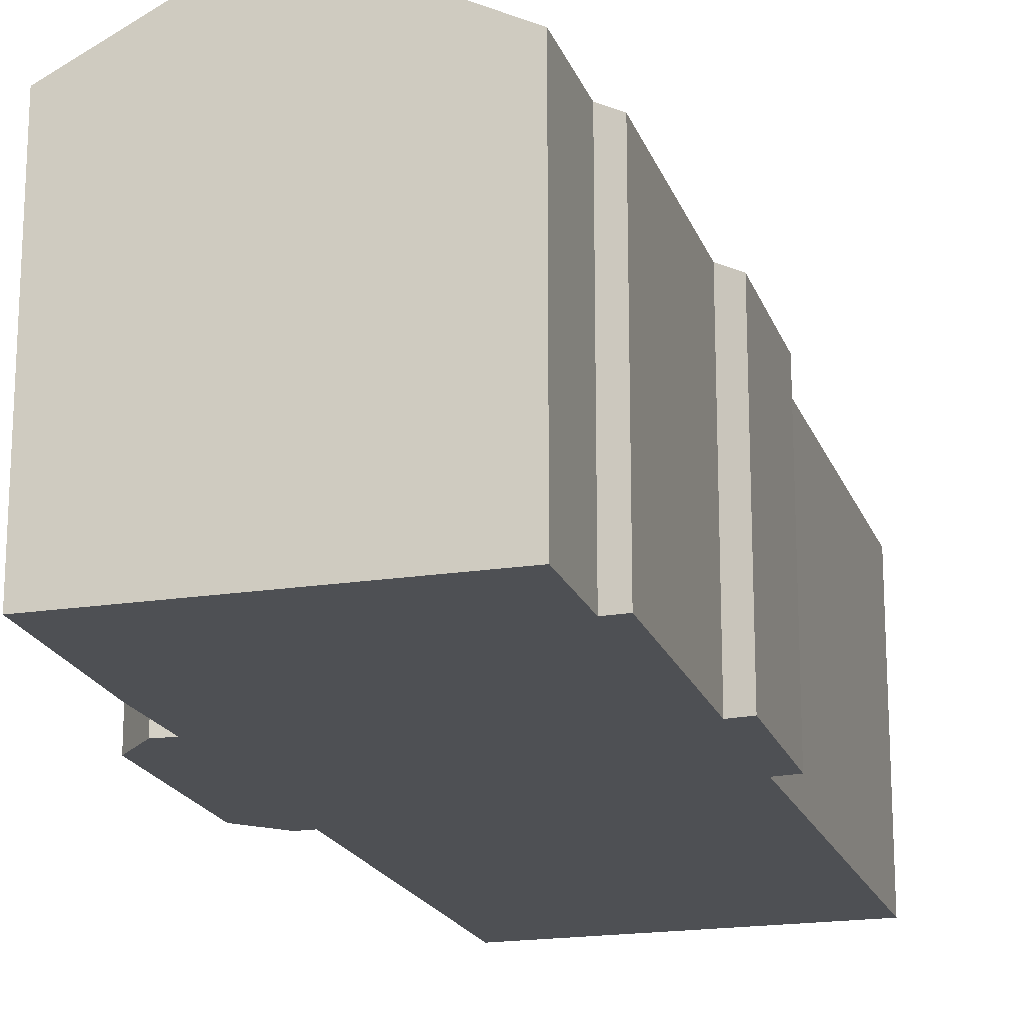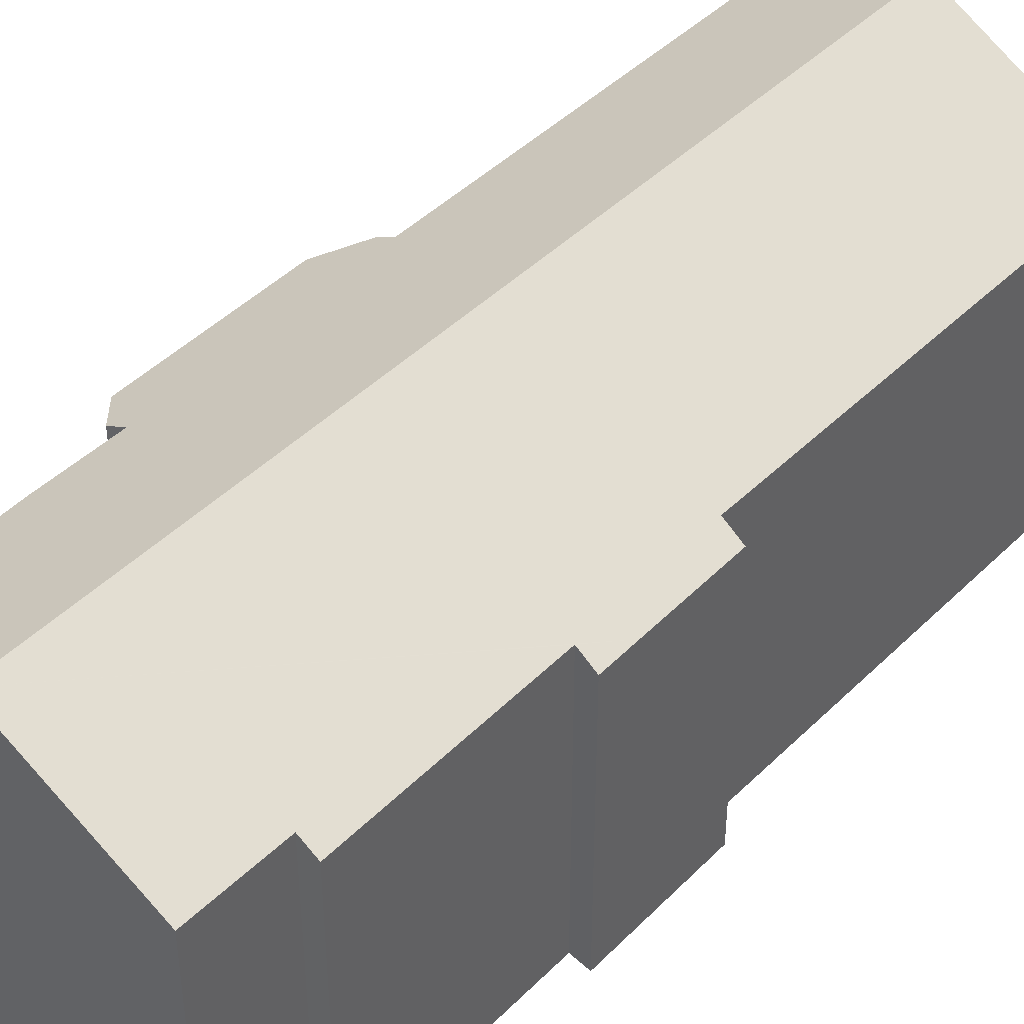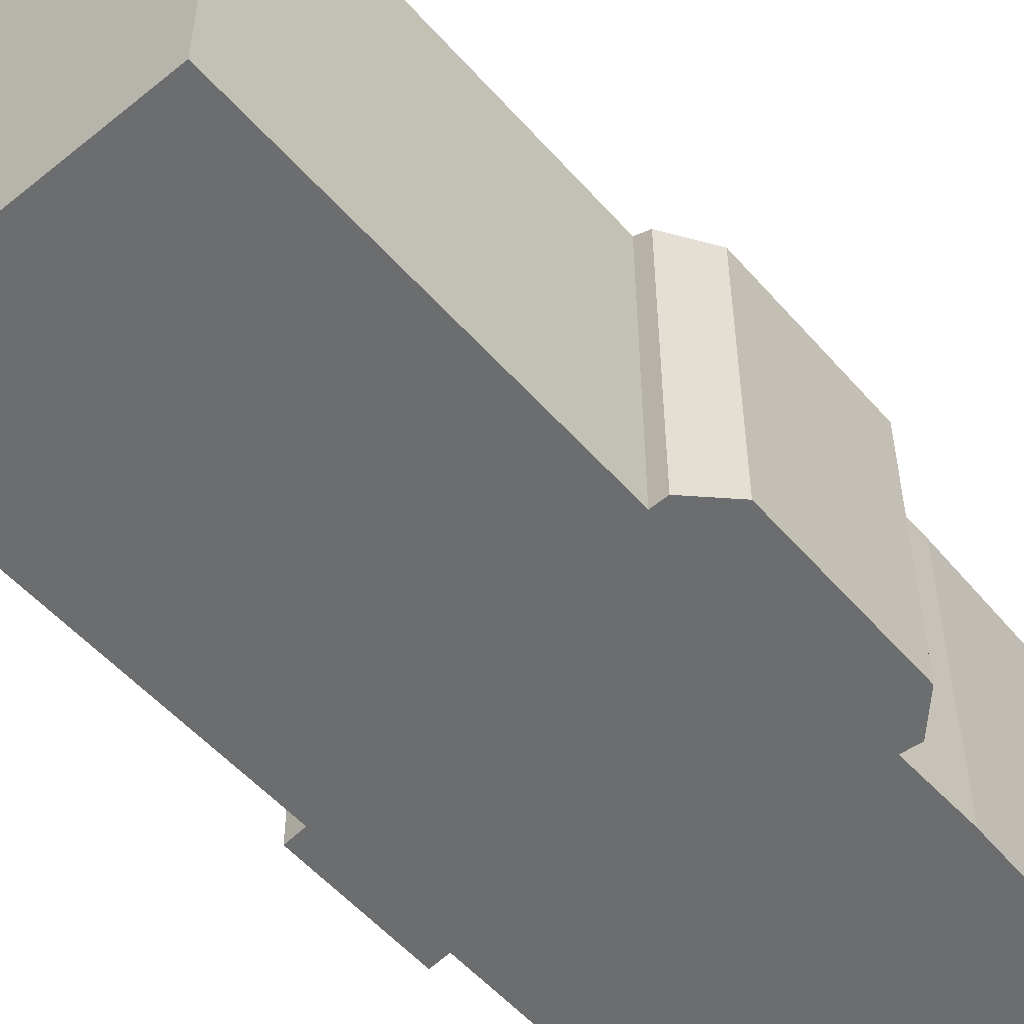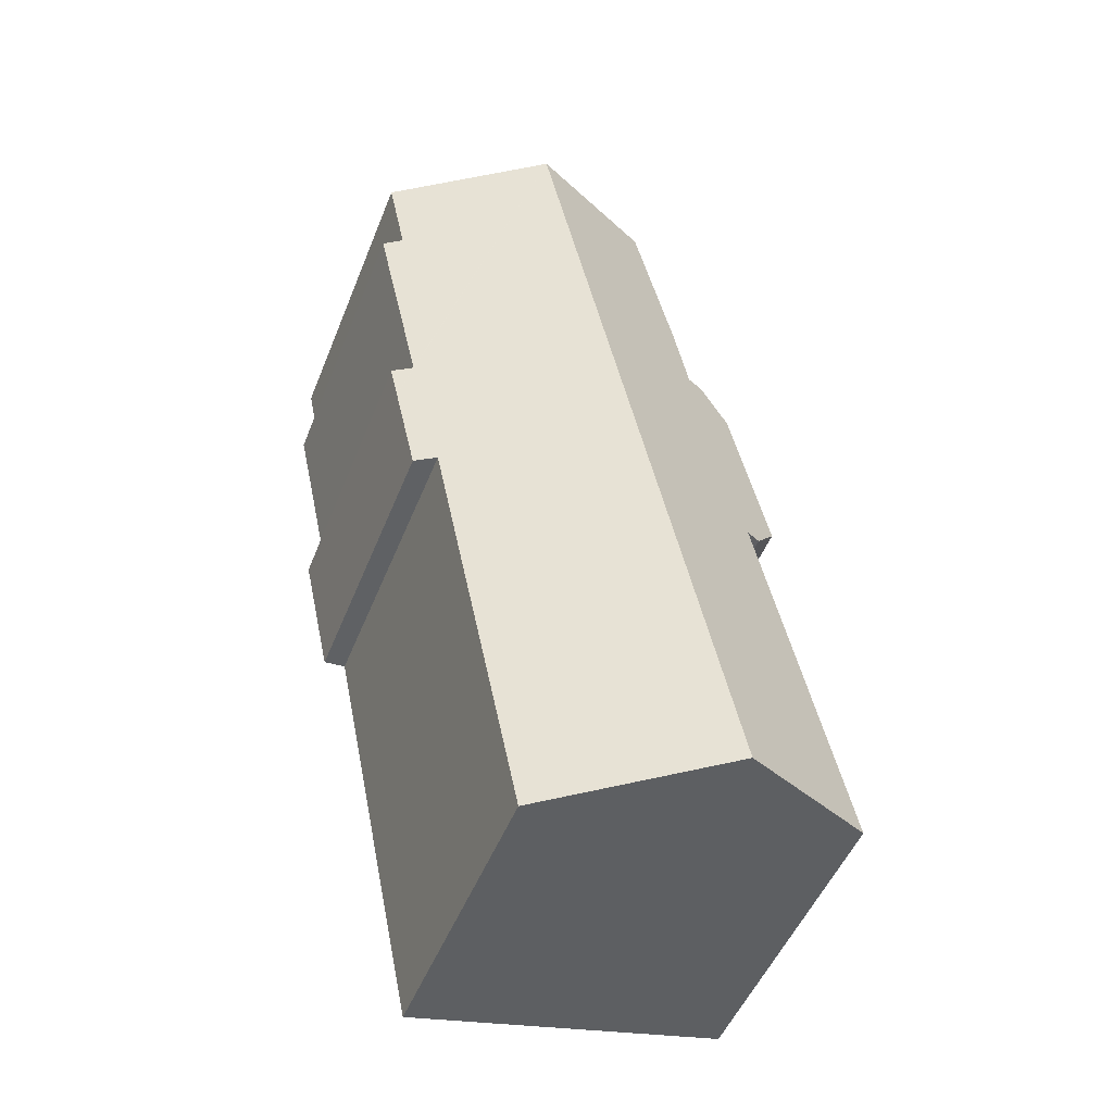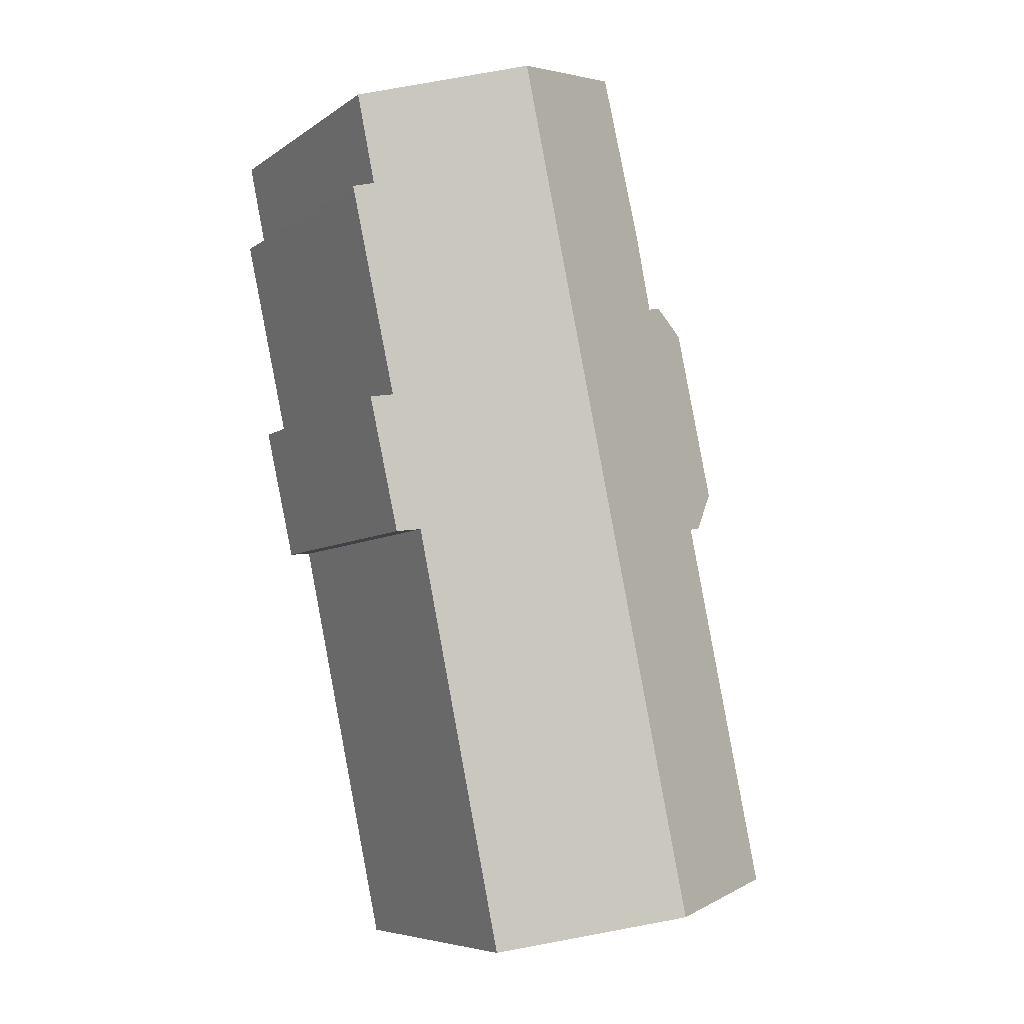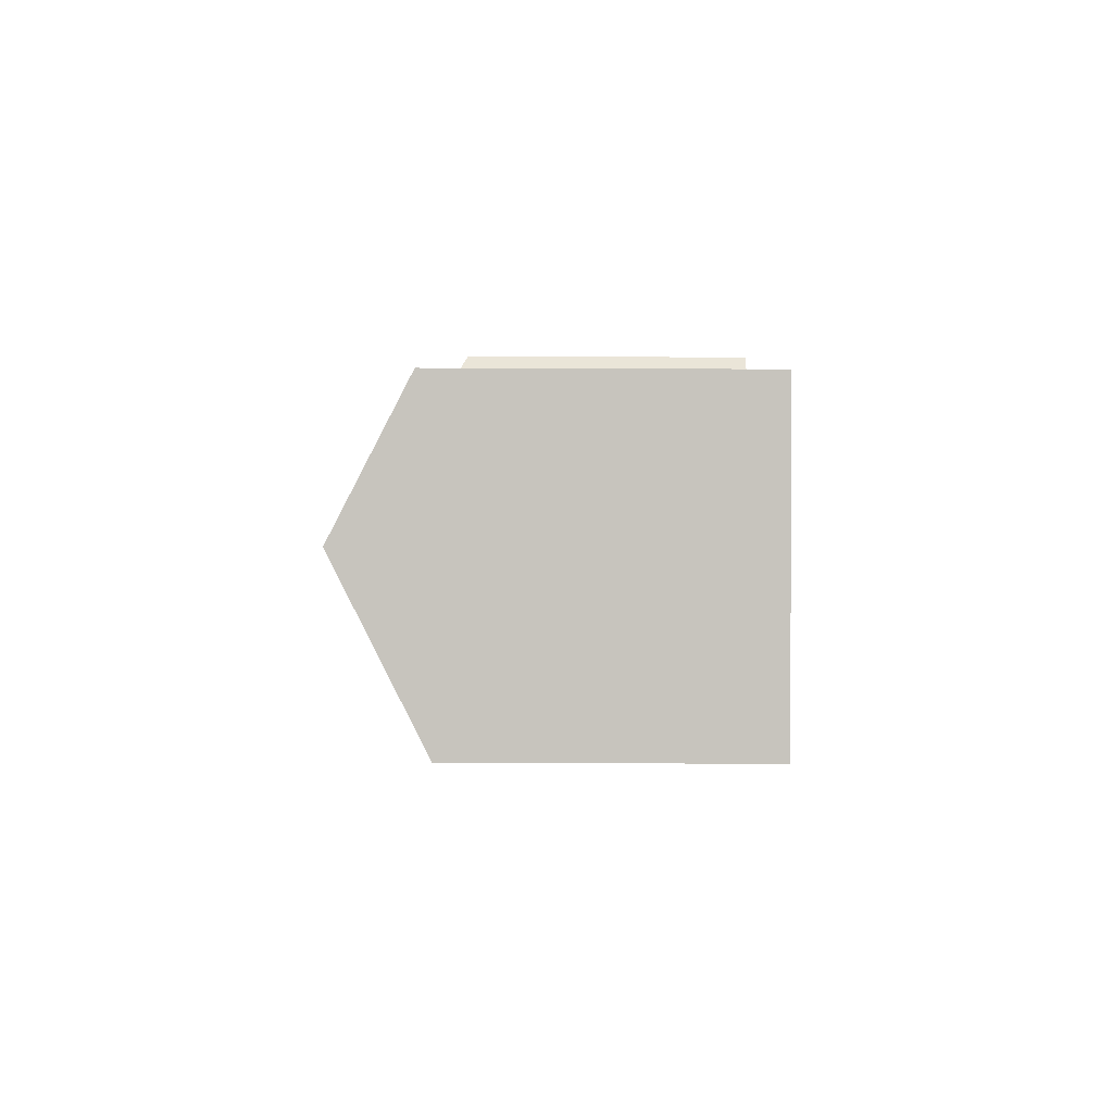
<metadata>
{"format":"obj","ext":"obj","renderer":"f3d","projection":"perspective","resolution":1024,"background":"white","views":[{"elev":-19.0,"azim":28.4,"up":"+Y"},{"elev":44.2,"azim":53.2,"up":"+Y"},{"elev":-53.9,"azim":-127.6,"up":"+Y"},{"elev":-50.6,"azim":158.5,"up":"+Z"},{"elev":-6.9,"azim":151.2,"up":"+Z"},{"elev":-78.1,"azim":-90.2,"up":"+Z"}]}
</metadata>
<code>
v  4.575 12.2 -0.944
v  12.95 9.368 11.7
v  10.08 9.339 -2.078
v  10.52 12.2 26.98
v  13.64 9.015 11.63
v  13.91 9.009 12.85
v  14.35 9.001 14.84
v  13.97 9.327 16.11
v  14.86 9.622 23.05
v  15.46 9.63 25.95
v  15.46 9.309 22.94
v  14.62 8.995 16.03
v  1.242 8.997 13.59
v  2.601 9.823 12.2
v  2.094 9.56 12.29
v  3.677 9.523 20.08
v  4.246 9.824 19.91
v  2.491 9.018 19.26
v  0 9.82 6.013e-16
v  1.439 9.822 6.746
v  1.524 9.002 14.87
v  2.226 9.014 18.06
v  4.727 9.795 22.44
v  6.063 9.88 27.91
v  0 0 0
v  4.575 5.78e-17 -0.944
v  10.08 1.272e-16 -2.078
v  2.601 -7.468e-16 12.2
v  2.094 -7.527e-16 12.29
v  12.95 -7.165e-16 11.7
v  13.64 -7.124e-16 11.63
v  1.439 -4.131e-16 6.746
v  1.242 -8.321e-16 13.59
v  2.226 -1.106e-15 18.06
v  2.491 -1.179e-15 19.26
v  1.524 -9.105e-16 14.87
v  4.246 -1.219e-15 19.91
v  4.727 -1.374e-15 22.44
v  6.063 -1.709e-15 27.91
v  3.677 -1.229e-15 20.08
v  15.46 -1.589e-15 25.95
v  10.52 -1.652e-15 26.98
v  14.86 -1.411e-15 23.05
v  15.46 -1.405e-15 22.94
v  13.97 -9.863e-16 16.11
v  14.62 -9.818e-16 16.03
v  14.35 -9.085e-16 14.84
v  13.91 -7.869e-16 12.85
g defaultobject
f 1 2 3
f 2 1 4
f 2 4 5
f 5 4 6
f 6 4 7
f 7 4 8
f 8 4 9
f 9 4 10
f 11 8 9
f 12 7 8
f 13 14 15
f 16 17 18
f 19 4 1
f 4 19 20
f 4 20 14
f 4 14 13
f 4 13 21
f 4 21 17
f 17 21 22
f 17 22 18
f 4 17 23
f 4 23 24
f 3 19 1
f 19 3 25
f 25 3 26
f 26 3 27
f 28 15 14
f 15 28 29
f 5 30 2
f 30 5 31
f 25 20 19
f 20 25 14
f 14 25 28
f 28 25 32
f 33 21 13
f 21 33 22
f 22 33 18
f 18 33 34
f 18 34 35
f 34 33 36
f 37 23 17
f 23 37 38
f 23 39 24
f 39 23 38
f 29 13 15
f 13 29 33
f 18 40 16
f 40 18 35
f 16 37 17
f 37 16 40
f 24 10 4
f 10 24 39
f 10 39 41
f 41 39 42
f 43 11 9
f 11 43 44
f 45 12 8
f 12 45 46
f 41 9 10
f 9 41 43
f 11 45 8
f 45 11 44
f 46 7 12
f 7 46 6
f 6 46 5
f 5 46 31
f 31 46 47
f 31 47 48
f 30 3 2
f 3 30 27
f 48 30 31
f 30 48 47
f 30 47 46
f 30 26 27
f 26 30 46
f 26 46 45
f 26 45 44
f 26 44 43
f 26 43 41
f 26 41 42
f 26 42 25
f 25 42 39
f 25 39 32
f 32 39 28
f 28 39 37
f 28 37 29
f 37 39 38
f 37 33 29
f 33 37 40
f 33 40 36
f 36 40 35
f 36 35 34

</code>
